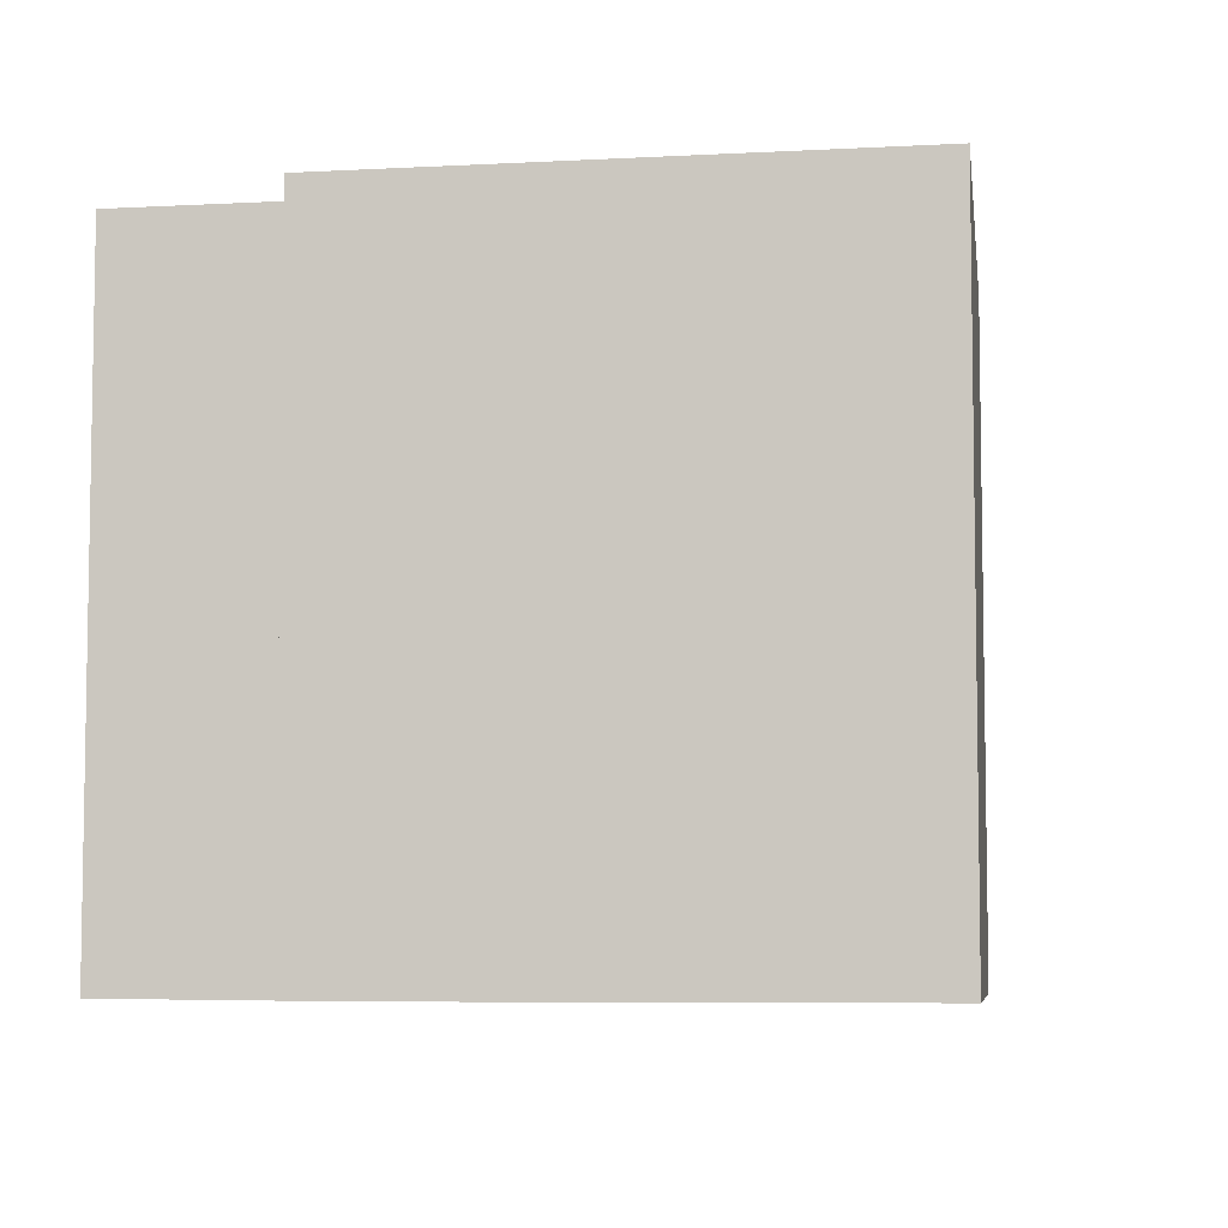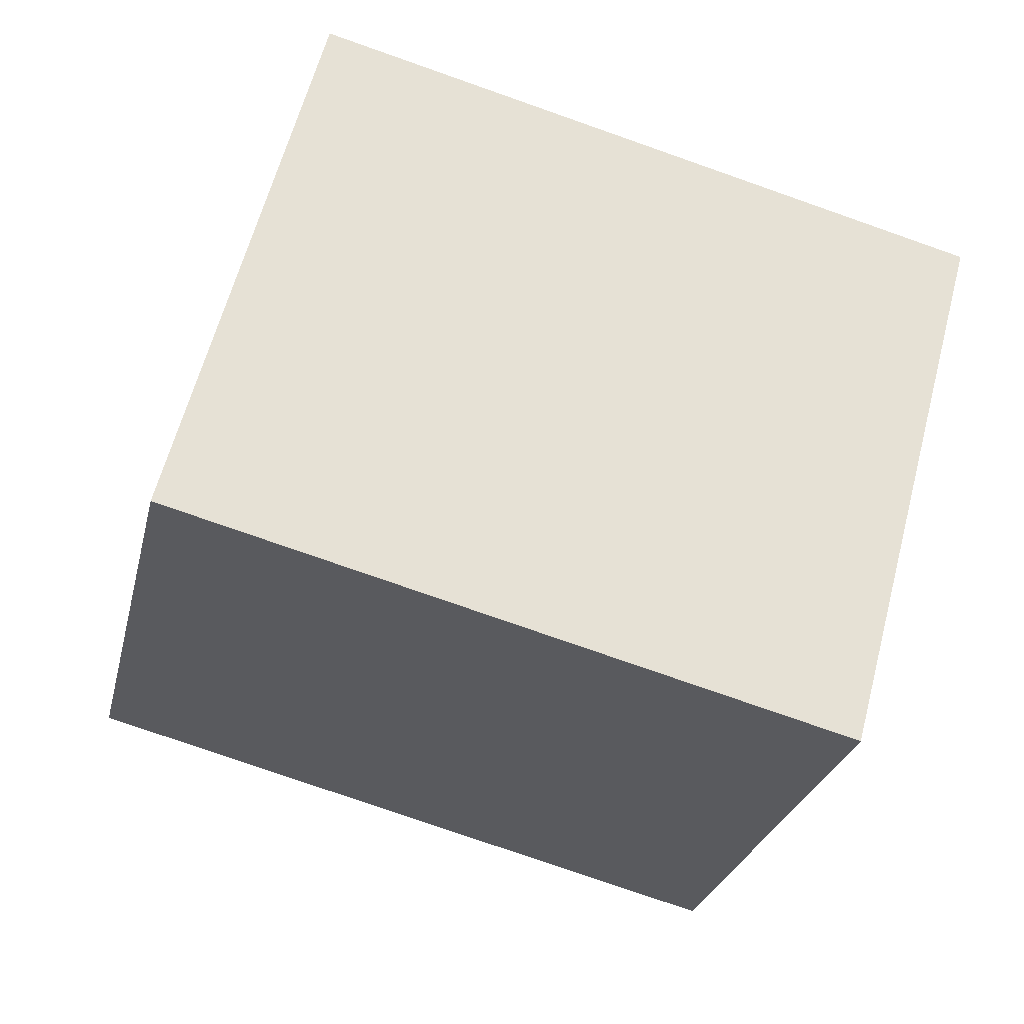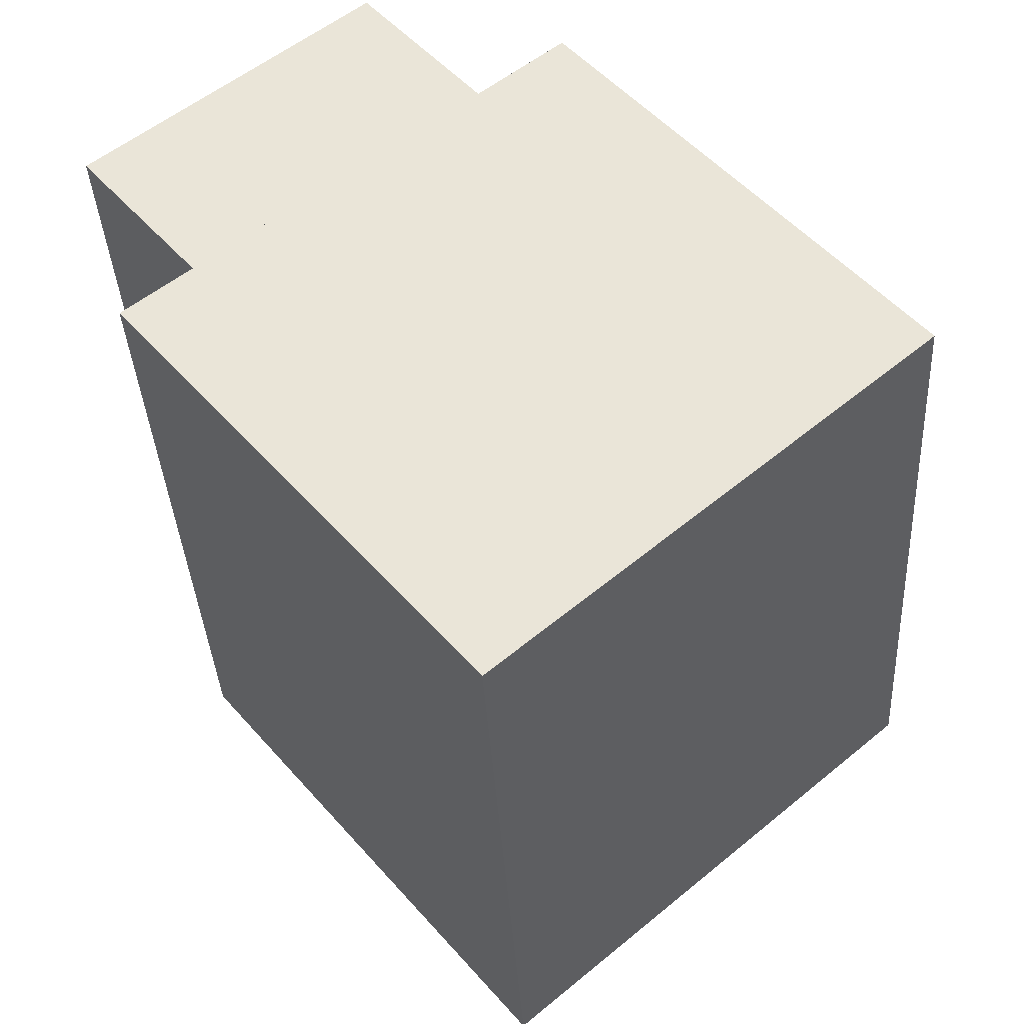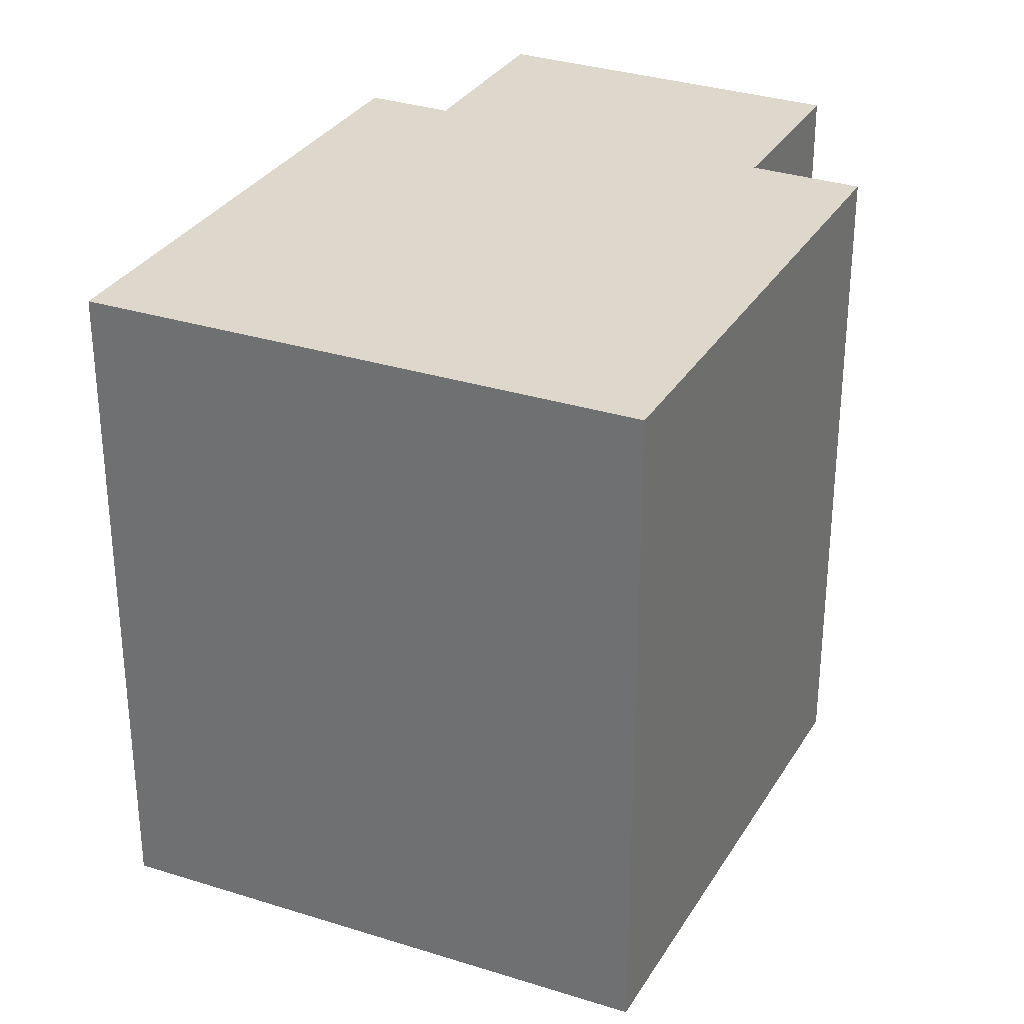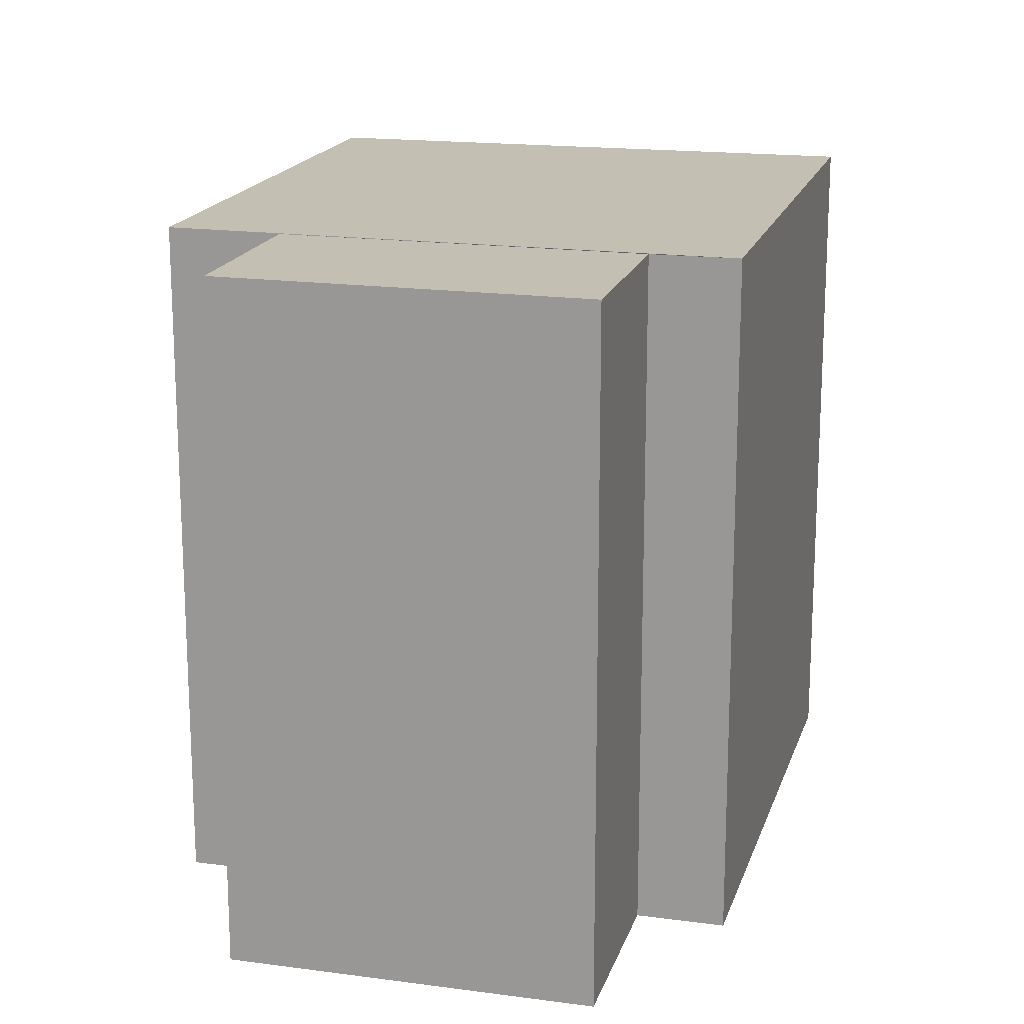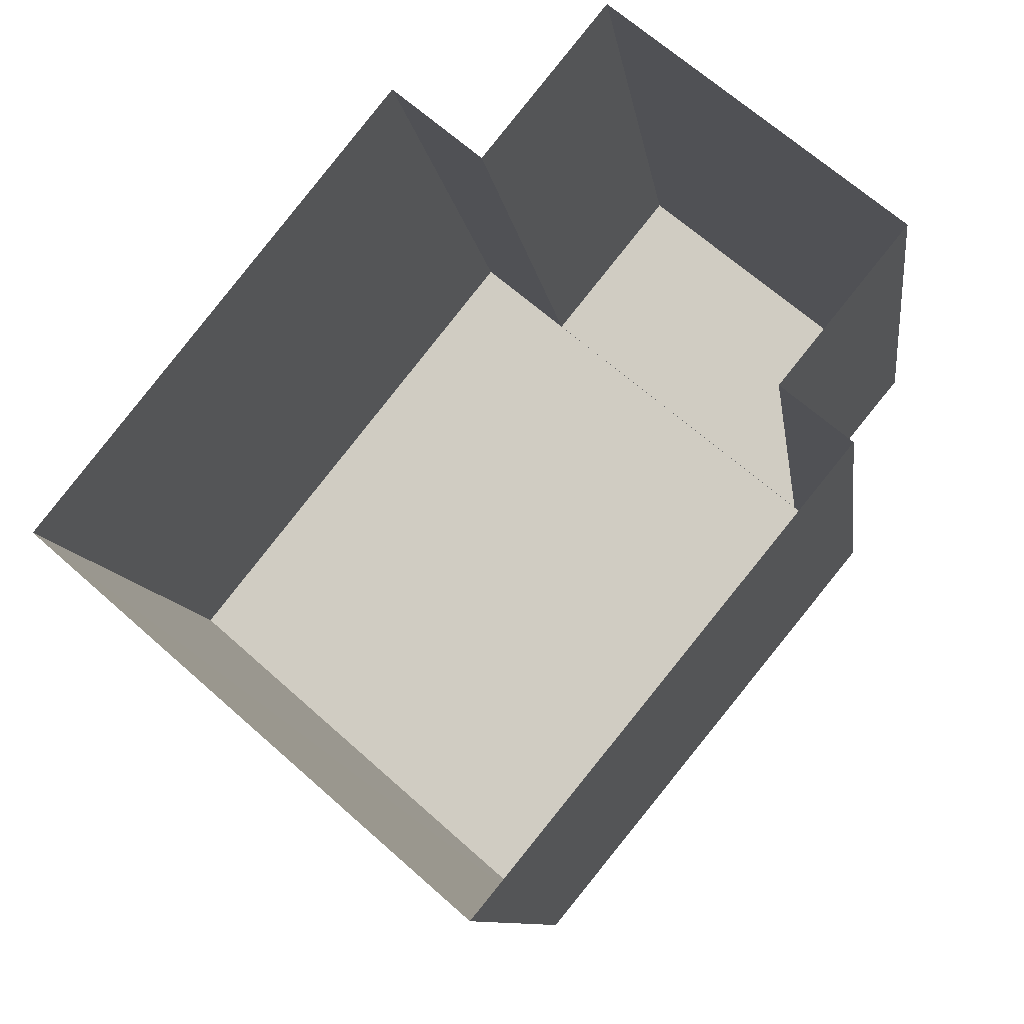
<metadata>
{"format":"obj","ext":"obj","renderer":"f3d","projection":"perspective","resolution":1024,"background":"white","views":[{"elev":-6.5,"azim":-41.4,"up":"+Z"},{"elev":-77.6,"azim":70.7,"up":"+Y"},{"elev":-37.4,"azim":3.2,"up":"+Y"},{"elev":31.3,"azim":65.1,"up":"+Z"},{"elev":17.9,"azim":-125.6,"up":"+Z"},{"elev":-9.6,"azim":-172.4,"up":"+Y"}]}
</metadata>
<code>
v -1.16e+04 -3.755e+04 27.2
v -1.16e+04 -3.755e+04 27.2
v -1.16e+04 -3.754e+04 27.2
v -1.16e+04 -3.754e+04 27.2
v -1.16e+04 -3.755e+04 27.2
v -1.16e+04 -3.755e+04 27.2
v -1.16e+04 -3.754e+04 27.2
v -1.16e+04 -3.754e+04 27.2
v -1.16e+04 -3.754e+04 32.29
v -1.16e+04 -3.754e+04 32.29
v -1.16e+04 -3.754e+04 32.29
v -1.16e+04 -3.755e+04 32.29
v -1.16e+04 -3.755e+04 32.29
v -1.16e+04 -3.754e+04 32.29
v -1.16e+04 -3.755e+04 32.29
v -1.16e+04 -3.755e+04 32.29
f 1 2 3
f 1 3 4
f 2 5 6
f 7 3 8
f 3 6 8
f 3 2 6
f 9 10 11
f 12 9 11
f 13 14 15
f 16 13 15
f 6 11 8
f 6 12 11
f 11 7 8
f 11 10 7
f 3 7 10
f 9 3 10
f 6 5 12
f 5 15 12
f 3 9 4
f 9 15 14
f 12 15 9
f 4 9 14
f 2 15 5
f 2 16 15
f 14 13 1
f 4 14 1
f 16 2 1
f 13 16 1

</code>
